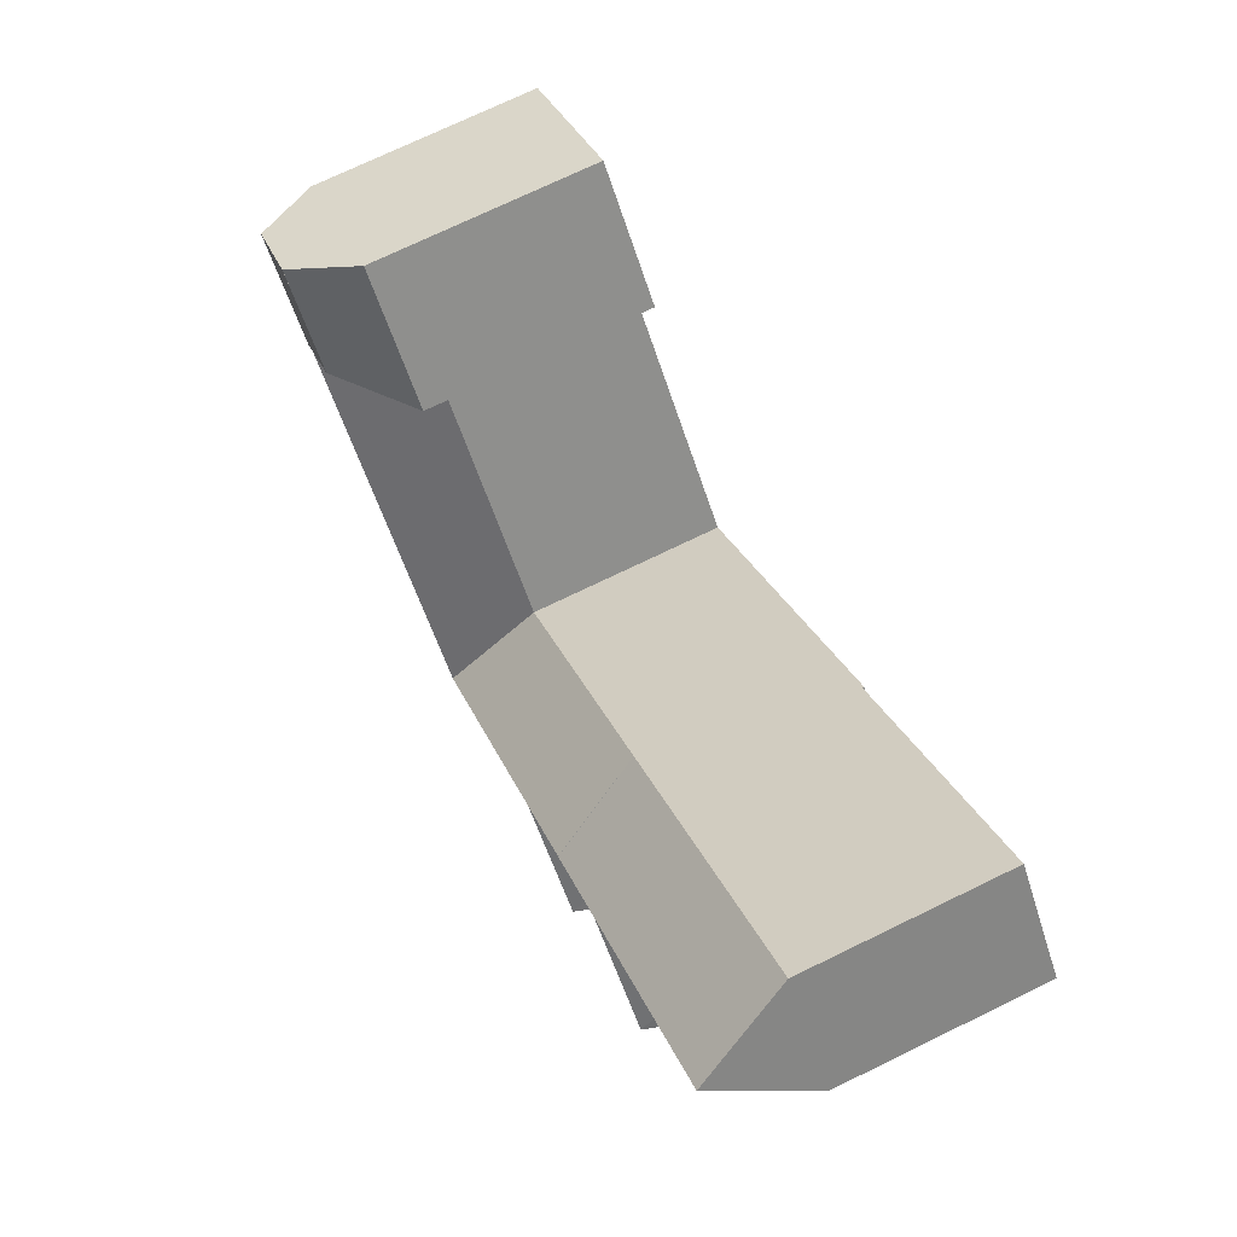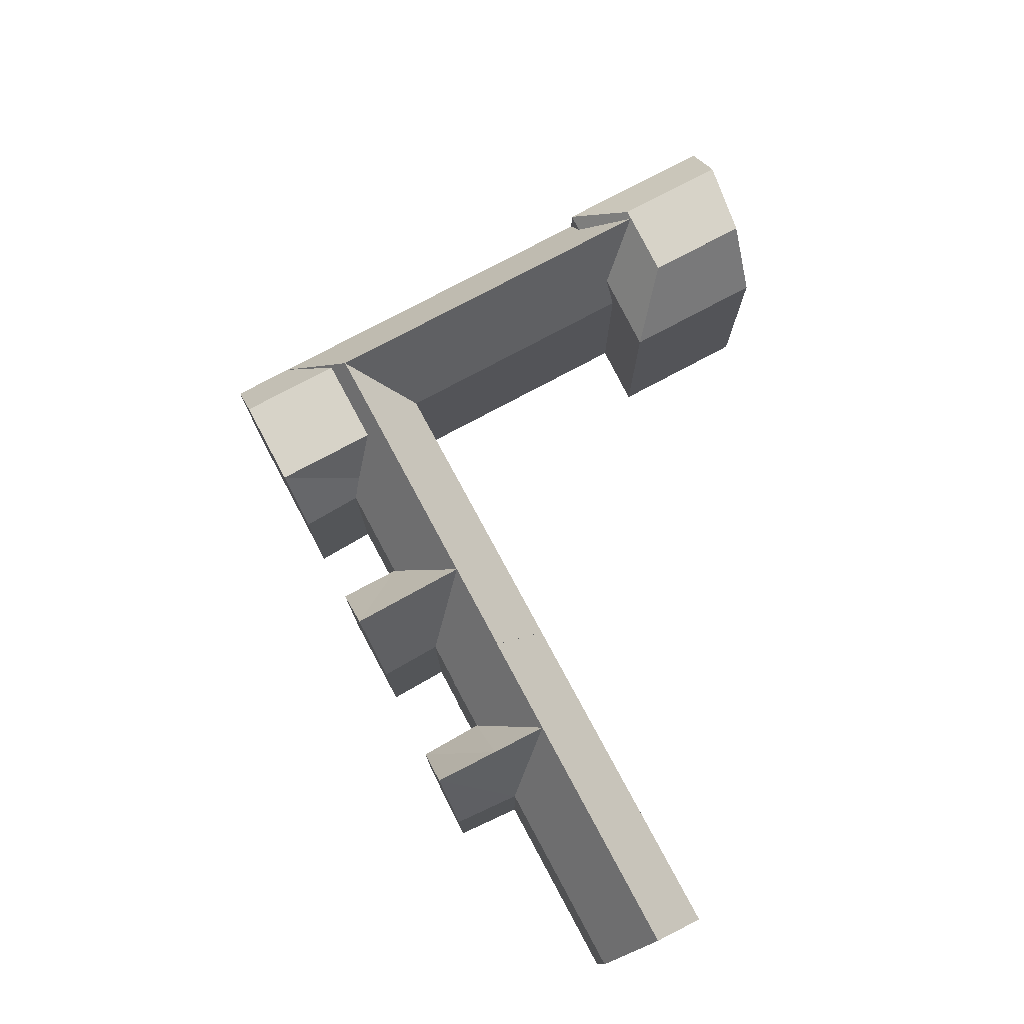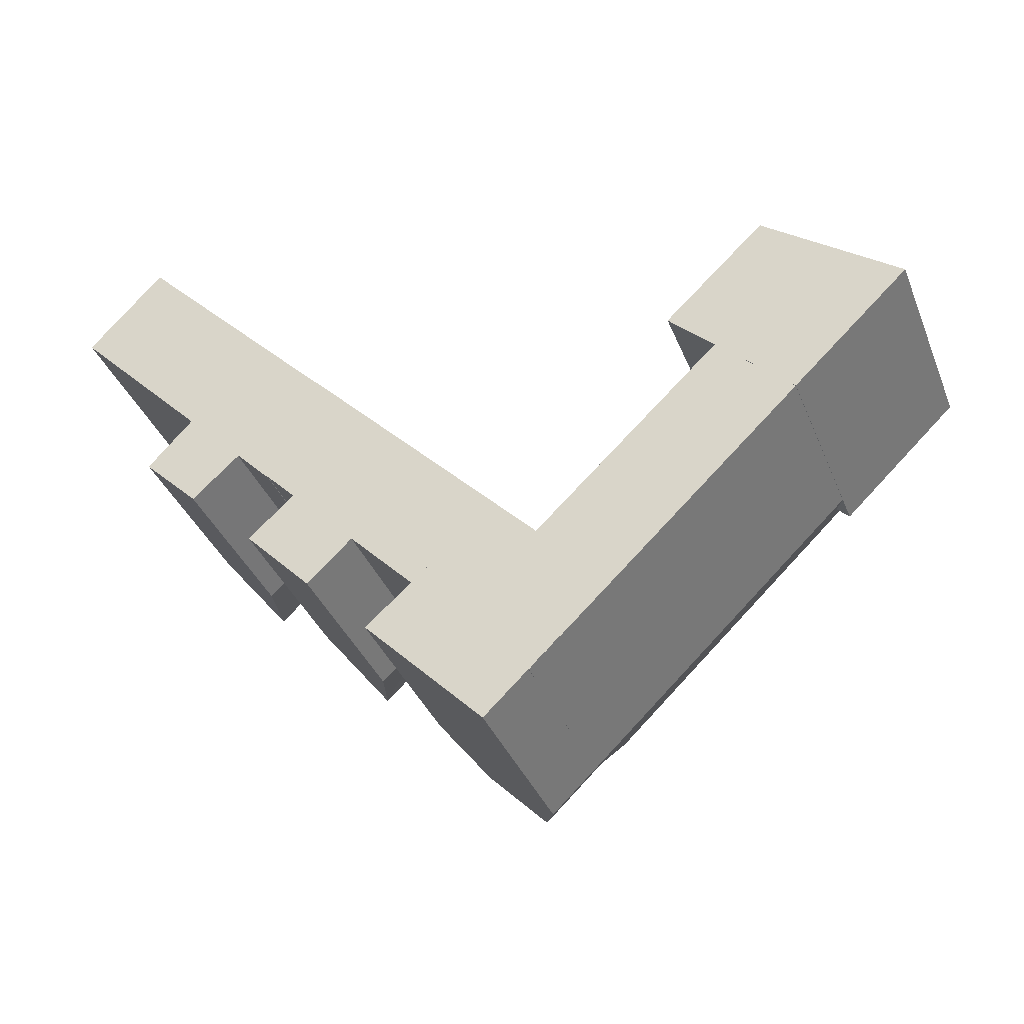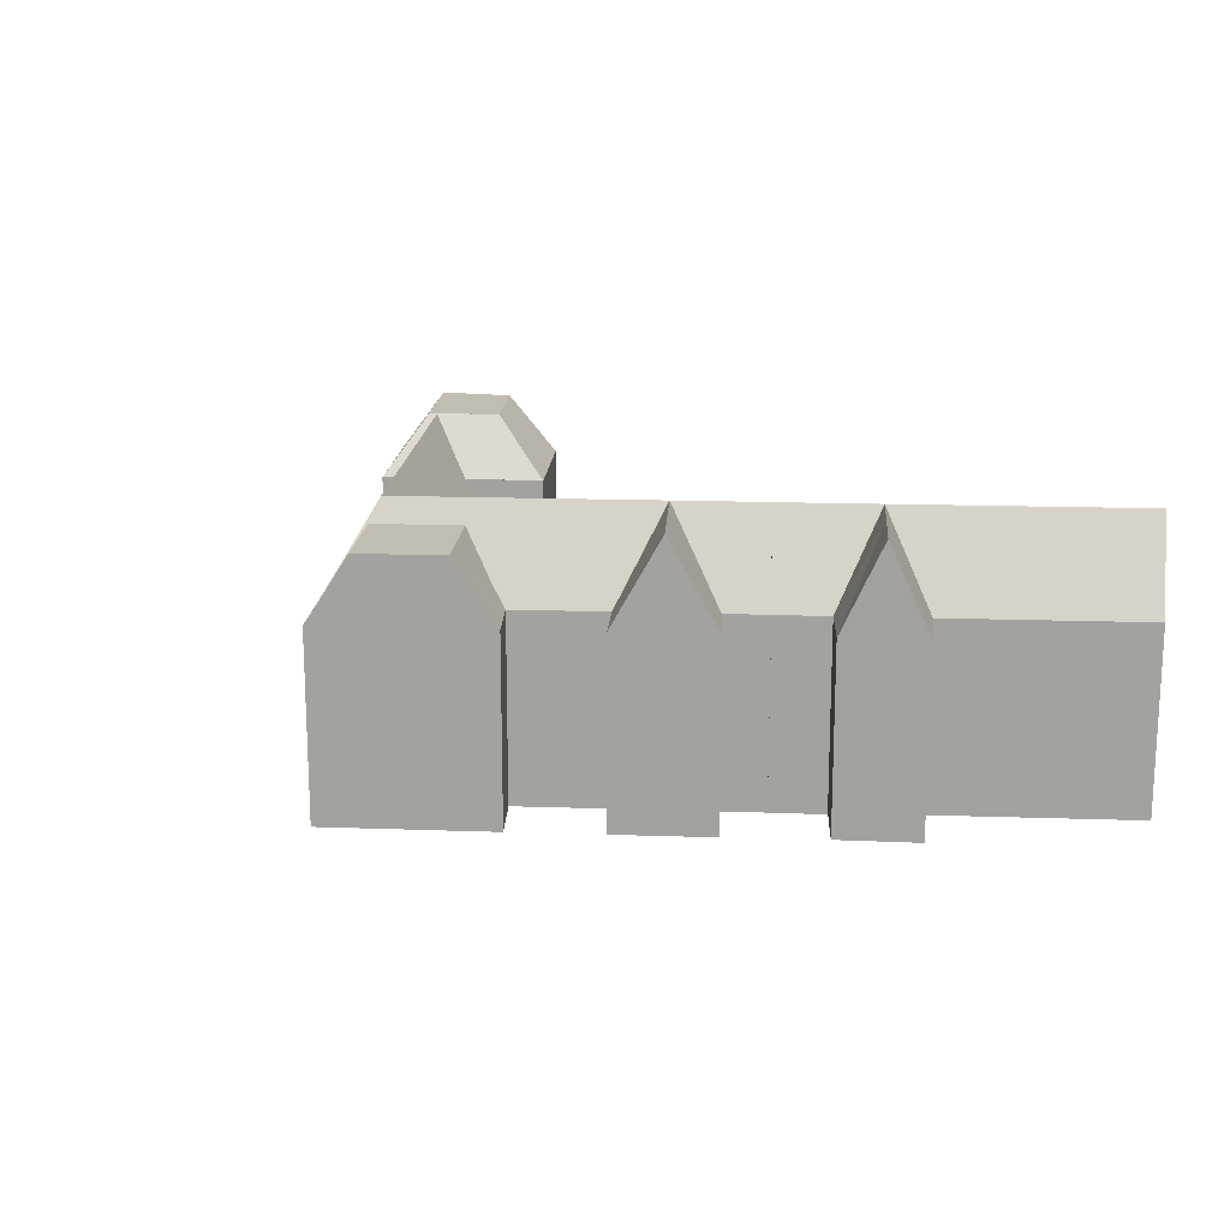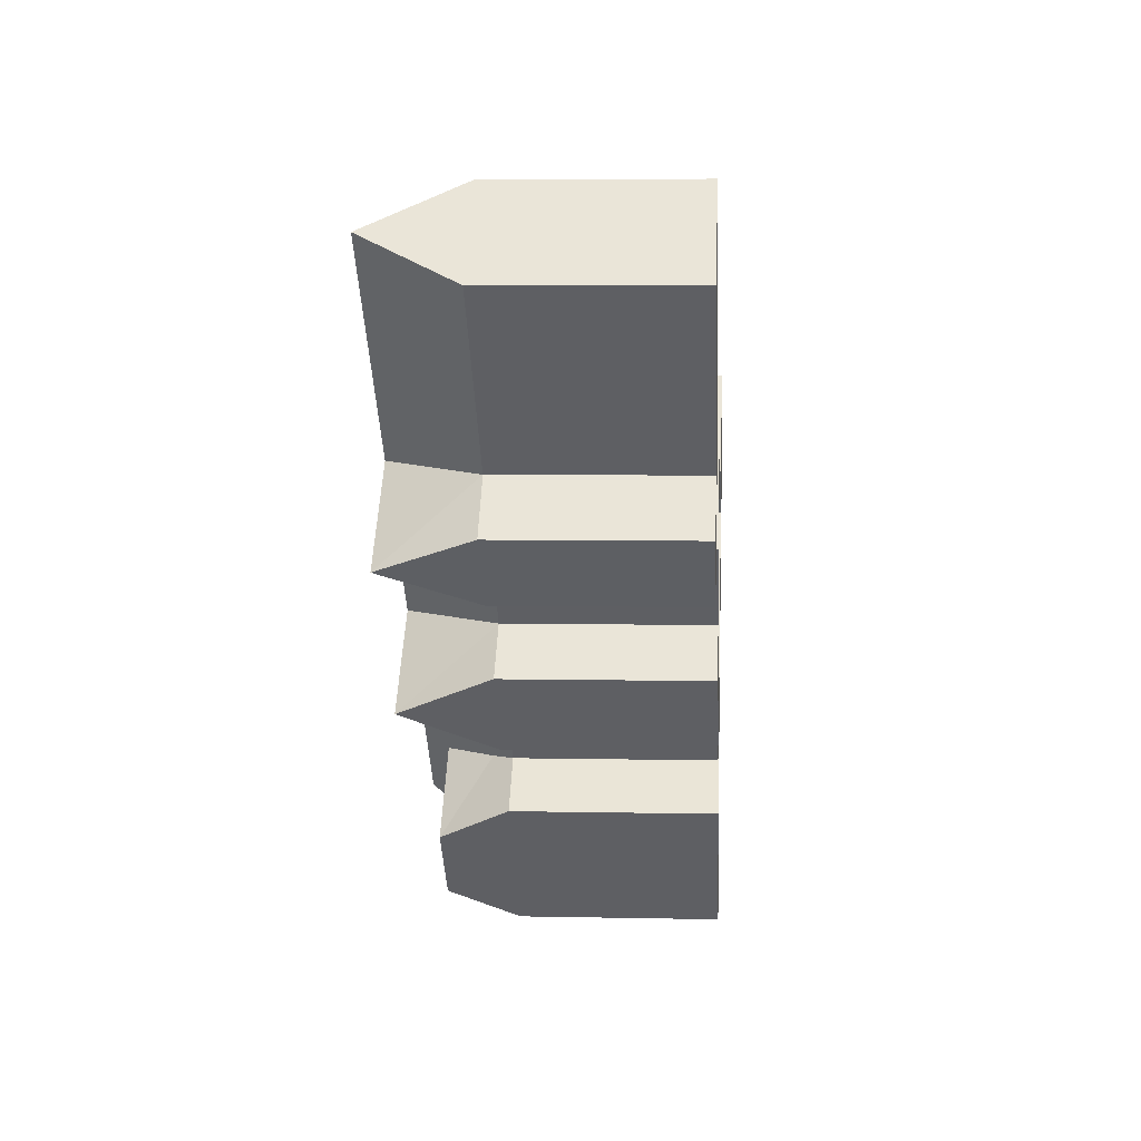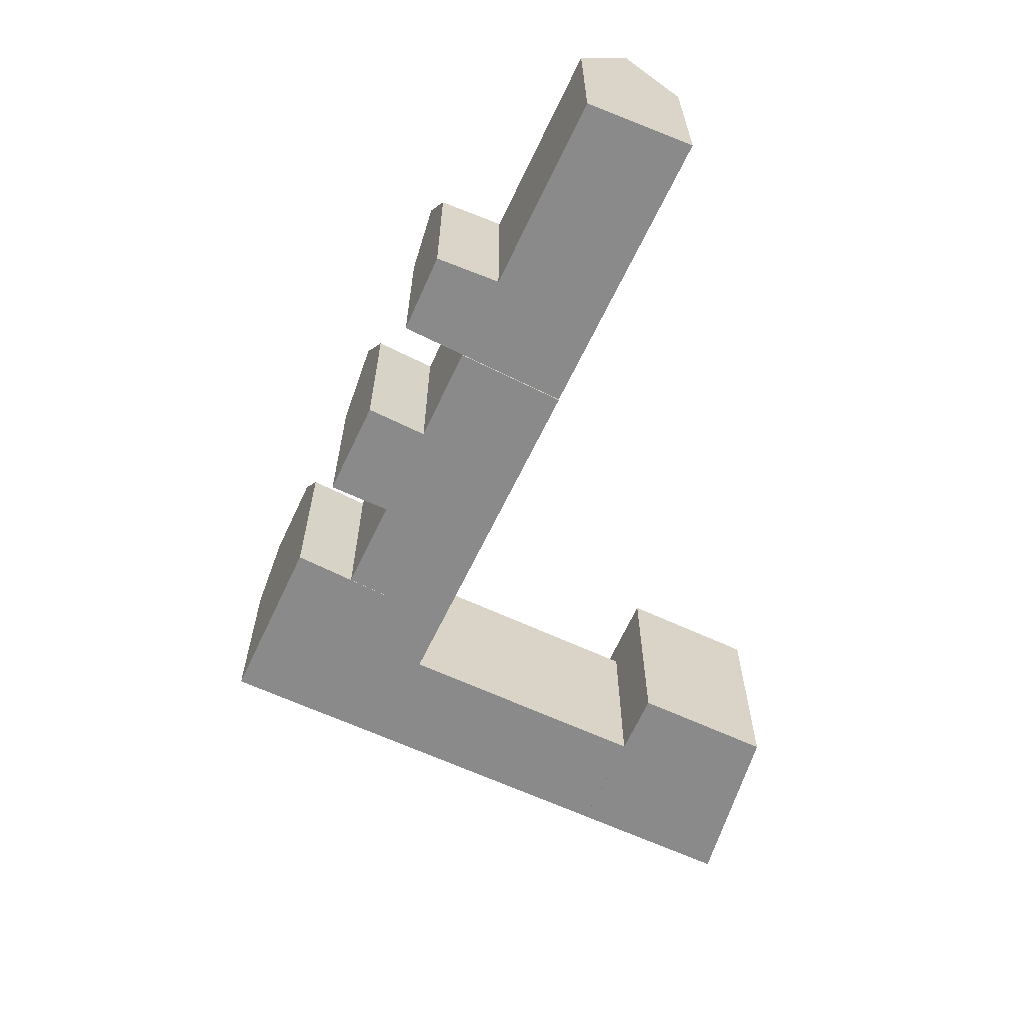
<metadata>
{"format":"obj","ext":"obj","renderer":"f3d","projection":"perspective","resolution":1024,"background":"white","views":[{"elev":73.8,"azim":-115.8,"up":"+Z"},{"elev":76.9,"azim":-71.8,"up":"+Y"},{"elev":-37.0,"azim":20.4,"up":"+Z"},{"elev":16.9,"azim":-129.7,"up":"+Y"},{"elev":5.3,"azim":-86.2,"up":"+Z"},{"elev":-63.5,"azim":-68.9,"up":"+Y"}]}
</metadata>
<code>
v  -31.28 -1.97e-15 32.16
v  -29.68 -2.431e-15 39.7
v  -34.08 -2.142e-15 34.98
v  -28.47 -1.797e-15 29.35
v  -23.84 -2.054e-15 33.54
v  -39.49 -3.547e-15 57.93
v  -43.2 -3.303e-15 53.94
v  -35.78 -3.791e-15 61.91
v  -22.27 -2.919e-15 47.67
v  -19.81 -2.277e-15 37.19
v  -15.78 -2.501e-15 40.84
v  -19.81 -0.16 37.19
v  -12.14 -0.16 37
v  -15.78 -0.16 40.84
v  -16.17 -0.16 33.35
v  -23.84 -0.16 33.54
v  -20.2 -0.16 29.71
v  -8.788 -0.21 9.159
v  1.424 -0.21 13.16
v  -1.141 -0.21 15.93
v  7.222 -0.21 6.892
v  10.03 -0.21 3.856
v  2.863 -0.21 -2.984
v  0 -0.21 -1.286e-17
v  -5.91 -0.21 6.16
v  24.91 -0.17 33.92
v  24.62 -0.17 40.46
v  21.42 -0.17 37.4
v  31.18 -0.17 46.71
v  35.11 -0.17 43.66
v  30.02 -0.17 28.85
v  40.87 -0.17 39.2
v  33.06 -0.17 25.82
v  36.27 -0.17 28.88
v  44.3 -0.17 36.55
v  33.05 -0.16 25.8
v  7.884 -0.16 15.9
v  14.91 -0.16 8.496
v  25.88 -0.16 33.07
v  0.07946 -0.16 8.451
v  7.111 -0.16 1.054
v  -10.69 -0.16 19.78
v  -17.22 -0.16 26.65
v  -20.16 -0.16 29.74
v  -16.15 -0.16 33.37
v  -2.897 -0.16 27.26
v  -9.203 -0.16 33.9
v  -18.36 -0.16 19.1
v  -15.04 -0.16 15.61
v  -21.69 -0.16 22.6
v  25.88 18.08 33.07
v  33.05 18.08 25.8
v  33.09 26.7 32.9
v  -19.81 26.7 37.19
v  -12.14 18.08 37
v  -16.17 26.7 33.35
v  -15.78 18.08 40.84
v  -22.89 26.7 40.44
v  -22.27 18.08 47.67
v  -25.98 26.7 43.69
v  -39.49 26.7 57.93
v  -35.78 18.08 61.91
v  -20.2 18.08 29.71
v  -23.84 18.08 33.54
v  -29.68 18.08 39.7
v  -43.2 18.08 53.94
v  -26.76 26.7 36.62
v  -31.28 26.7 32.16
v  -34.08 18.08 34.98
v  -28.47 18.08 29.35
v  10.03 18.08 3.856
v  0.0005265 24.5 -0.000783
v  7.222 24.5 6.891
v  2.863 18.08 -2.984
v  -5.91 24.5 6.159
v  1.424 24.5 13.16
v  -1.14 18.08 15.93
v  -8.788 18.08 9.159
v  28.12 26.76 36.98
v  24.91 20.99 33.92
v  21.42 20.99 37.4
v  30.02 20.99 28.85
v  33.06 20.99 25.82
v  33.22 26.76 31.9
v  44.3 20.99 36.55
v  40.87 26.76 39.2
v  36.27 20.99 28.88
v  35.11 26.76 43.66
v  24.62 20.99 40.46
v  31.18 20.99 46.71
v  35.11 26.76 43.66
v  33.22 26.76 31.9
v  28.12 26.76 36.98
v  40.87 26.76 39.2
v  7.496 26.7 8.474
v  -2.897 18.08 27.26
v  7.884 18.08 15.9
v  3.982 26.7 12.17
v  -6.794 26.7 23.52
v  -9.203 18.08 33.9
v  -10 26.7 26.9
v  -13.21 26.7 30.27
v  -16.15 26.7 33.37
v  11.4 26.7 12.2
v  14.91 18.08 8.495
v  7.111 18.08 1.054
v  0.07985 18.08 8.45
v  -10.69 18.08 19.78
v  -17.22 18.08 26.65
v  -20.16 18.08 29.74
v  -13.95 26.7 23.21
v  -18.36 26.7 19.1
v  -21.69 18.08 22.6
v  -15.04 18.08 15.61
g defaultobject
f 1 2 3
f 2 1 4
f 2 4 5
f 2 6 7
f 6 2 8
f 8 2 9
f 9 2 5
f 9 5 10
f 9 10 11
f 12 13 14
f 13 12 15
f 15 12 16
f 15 16 17
f 18 19 20
f 19 18 21
f 21 18 22
f 22 18 23
f 23 18 24
f 24 18 25
f 26 27 28
f 27 26 29
f 29 26 30
f 30 26 31
f 30 31 32
f 32 31 33
f 32 33 34
f 32 34 35
f 36 37 38
f 37 36 39
f 38 40 41
f 40 38 42
f 42 38 43
f 43 38 44
f 44 38 45
f 45 38 37
f 45 37 46
f 45 46 47
f 45 47 13
f 42 48 49
f 48 42 50
f 50 42 43
f 51 52 53
f 54 55 56
f 55 54 57
f 57 54 58
f 57 58 59
f 59 58 60
f 59 60 61
f 59 61 62
f 63 54 56
f 54 63 58
f 58 63 64
f 65 60 58
f 60 65 61
f 61 65 66
f 58 67 65
f 58 64 67
f 68 65 67
f 65 68 69
f 70 67 64
f 67 70 68
f 71 72 73
f 72 71 74
f 73 75 76
f 75 73 72
f 77 75 78
f 75 77 76
f 79 80 81
f 80 79 82
f 82 79 83
f 83 79 84
f 85 84 86
f 84 85 87
f 84 87 83
f 88 89 90
f 89 88 79
f 89 79 81
f 91 92 93
f 92 91 94
f 95 96 97
f 96 95 98
f 96 98 99
f 96 99 100
f 100 99 101
f 100 101 55
f 55 101 102
f 55 102 103
f 52 104 53
f 104 52 105
f 104 105 95
f 95 105 106
f 107 95 106
f 95 107 108
f 95 108 101
f 95 101 98
f 98 101 99
f 104 51 53
f 51 104 97
f 97 104 95
f 109 102 101
f 102 109 103
f 103 109 110
f 111 109 101
f 109 111 112
f 109 112 113
f 108 111 101
f 111 108 112
f 112 108 114
f 10 57 11
f 57 10 5
f 57 5 4
f 57 4 64
f 64 4 70
f 54 57 64
f 62 6 8
f 6 62 7
f 7 62 66
f 66 62 61
f 69 1 3
f 1 69 4
f 4 69 70
f 70 69 68
f 5 17 16
f 17 5 63
f 63 5 64
f 66 2 7
f 2 66 65
f 65 3 2
f 3 65 69
f 78 25 18
f 25 78 24
f 24 78 23
f 23 78 74
f 74 78 75
f 74 75 72
f 76 71 73
f 71 76 77
f 71 77 22
f 22 77 19
f 19 77 20
f 22 19 21
f 23 71 22
f 71 23 74
f 77 18 20
f 18 77 78
f 91 86 94
f 86 35 85
f 35 86 91
f 35 91 88
f 35 88 90
f 35 90 32
f 32 90 30
f 30 90 29
f 81 26 28
f 26 81 31
f 31 81 33
f 33 81 83
f 83 81 80
f 83 80 82
f 35 87 85
f 87 35 83
f 83 35 34
f 83 34 33
f 90 27 29
f 27 90 28
f 28 90 89
f 28 89 81
f 36 105 52
f 105 36 38
f 105 38 106
f 106 38 41
f 41 107 106
f 107 41 108
f 108 41 42
f 42 41 40
f 96 37 97
f 37 96 100
f 37 100 55
f 37 55 46
f 46 55 47
f 47 55 13
f 55 45 13
f 45 55 44
f 44 55 110
f 110 55 103
f 113 48 50
f 48 113 49
f 49 113 114
f 114 113 112
f 36 51 39
f 51 36 52
f 51 37 39
f 37 51 97
f 110 43 44
f 43 110 109
f 109 50 43
f 50 109 113
f 49 108 42
f 108 49 114
f 11 12 14
f 12 11 57
f 12 57 16
f 16 57 5
f 5 57 64
f 64 57 54
f 63 15 17
f 15 63 13
f 13 63 55
f 55 63 56
f 62 9 11
f 9 62 8
f 57 13 55
f 13 57 59
f 13 59 62
f 13 62 11
f 13 11 14

</code>
